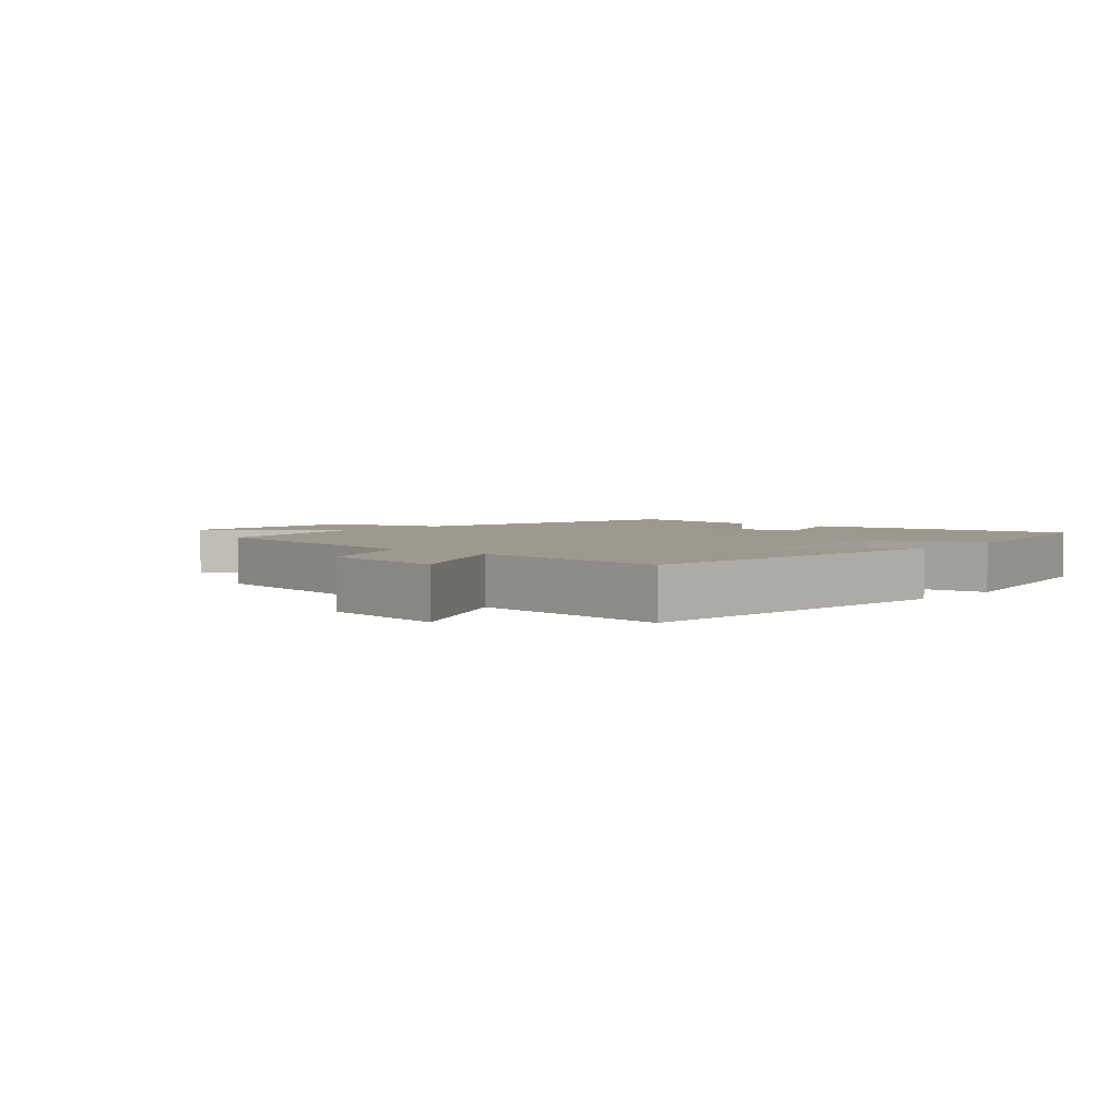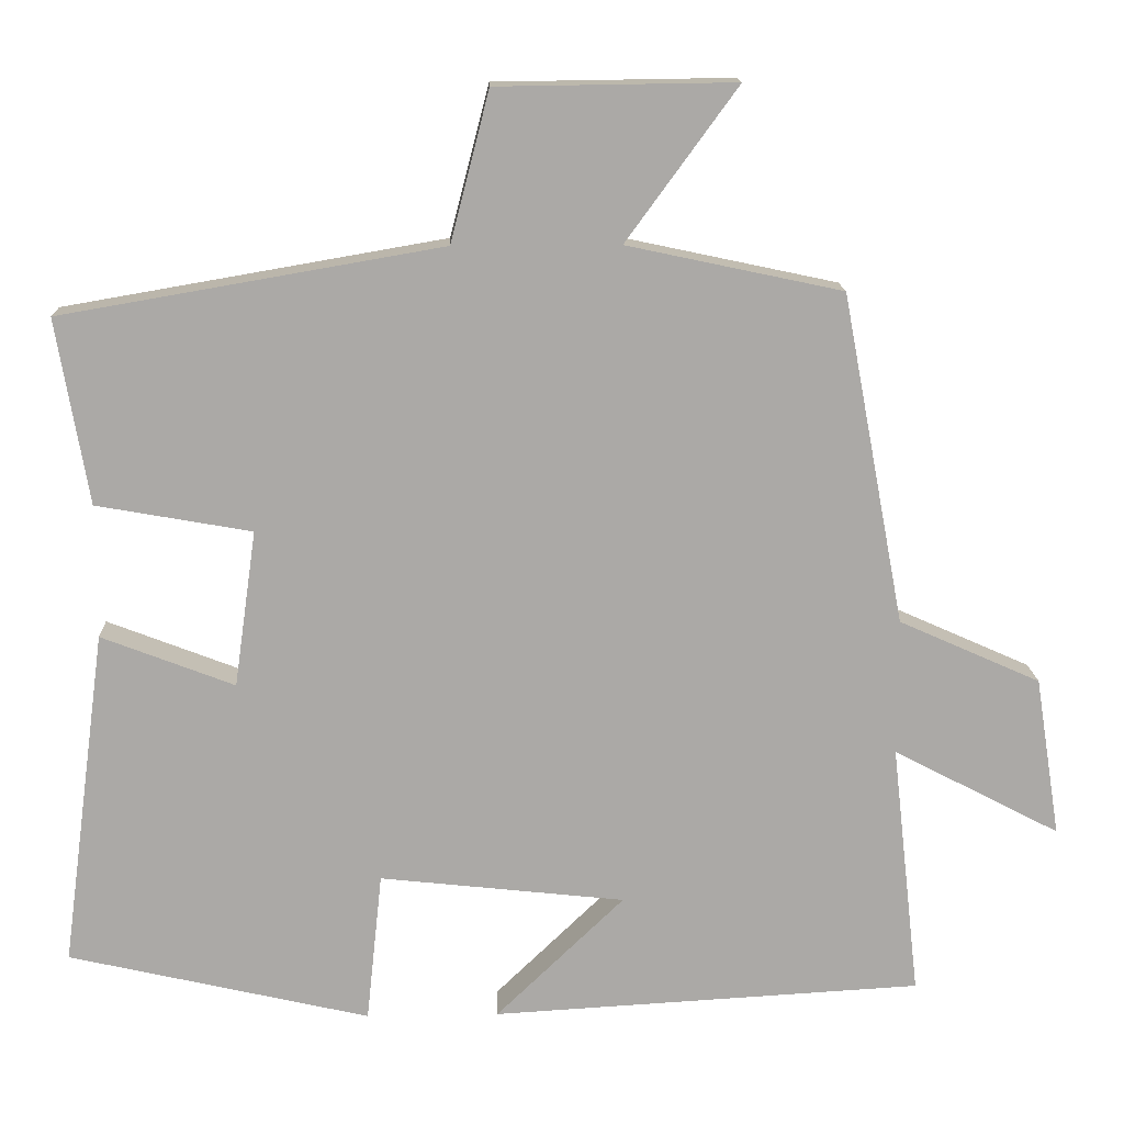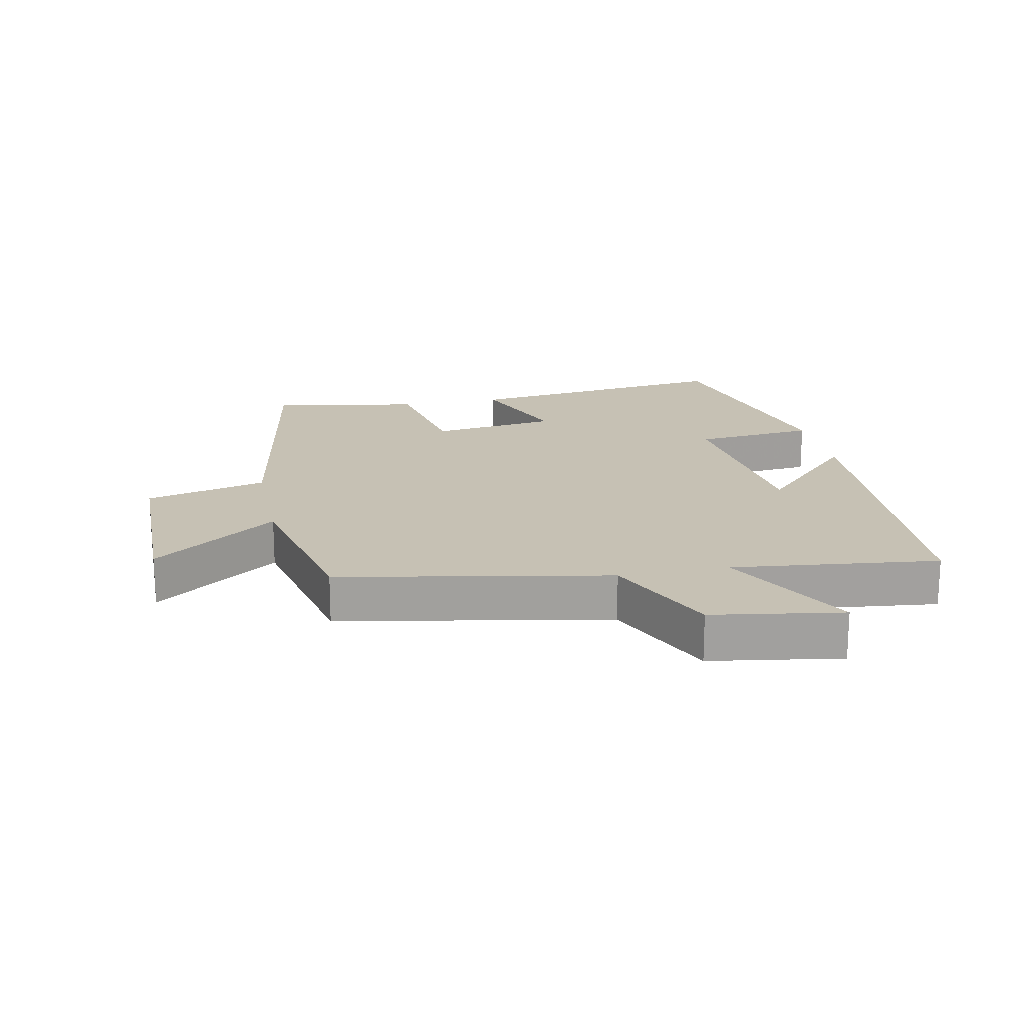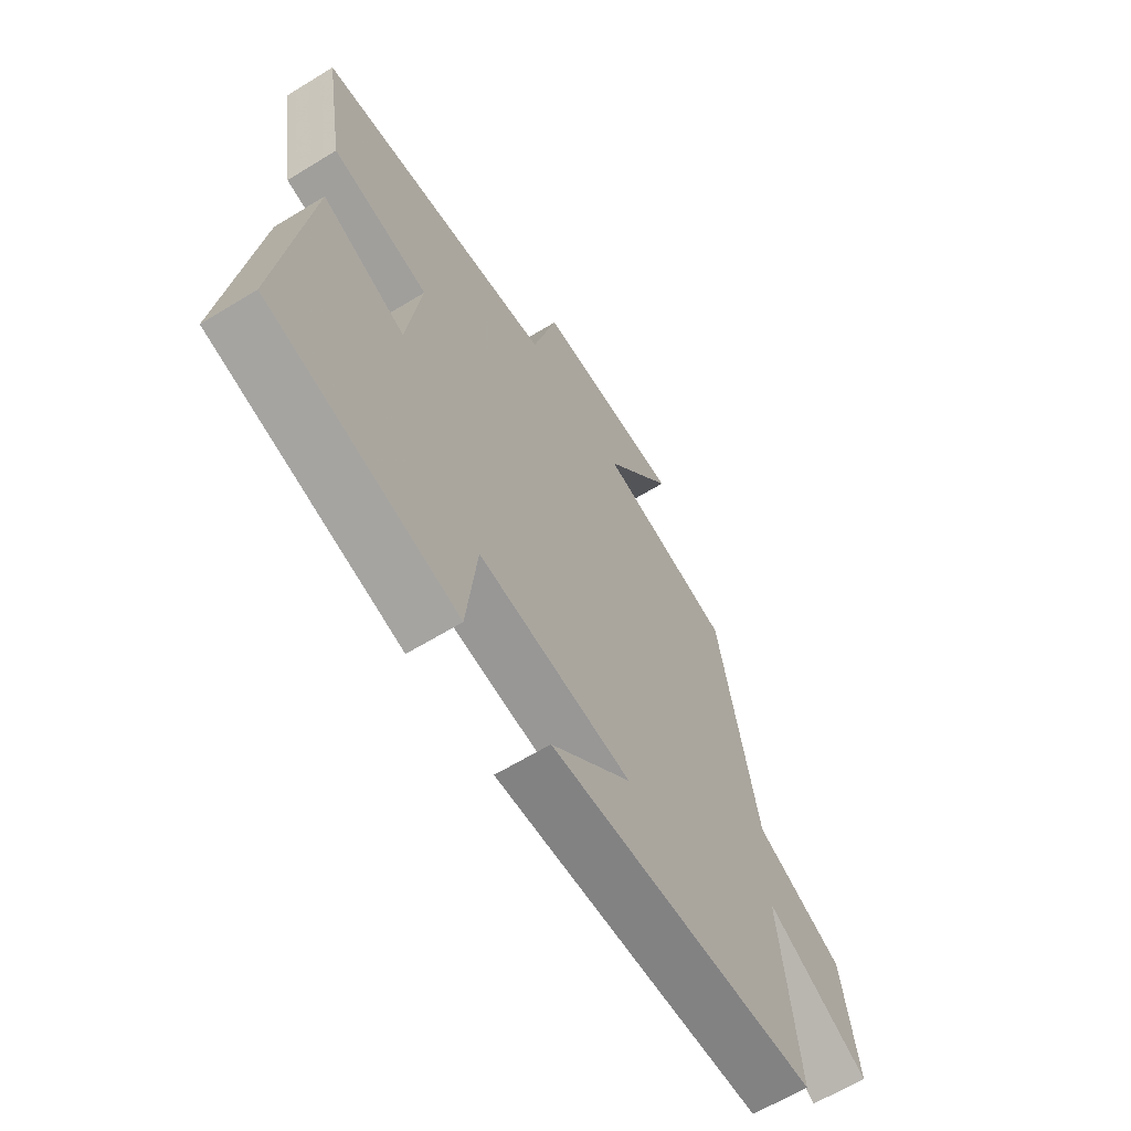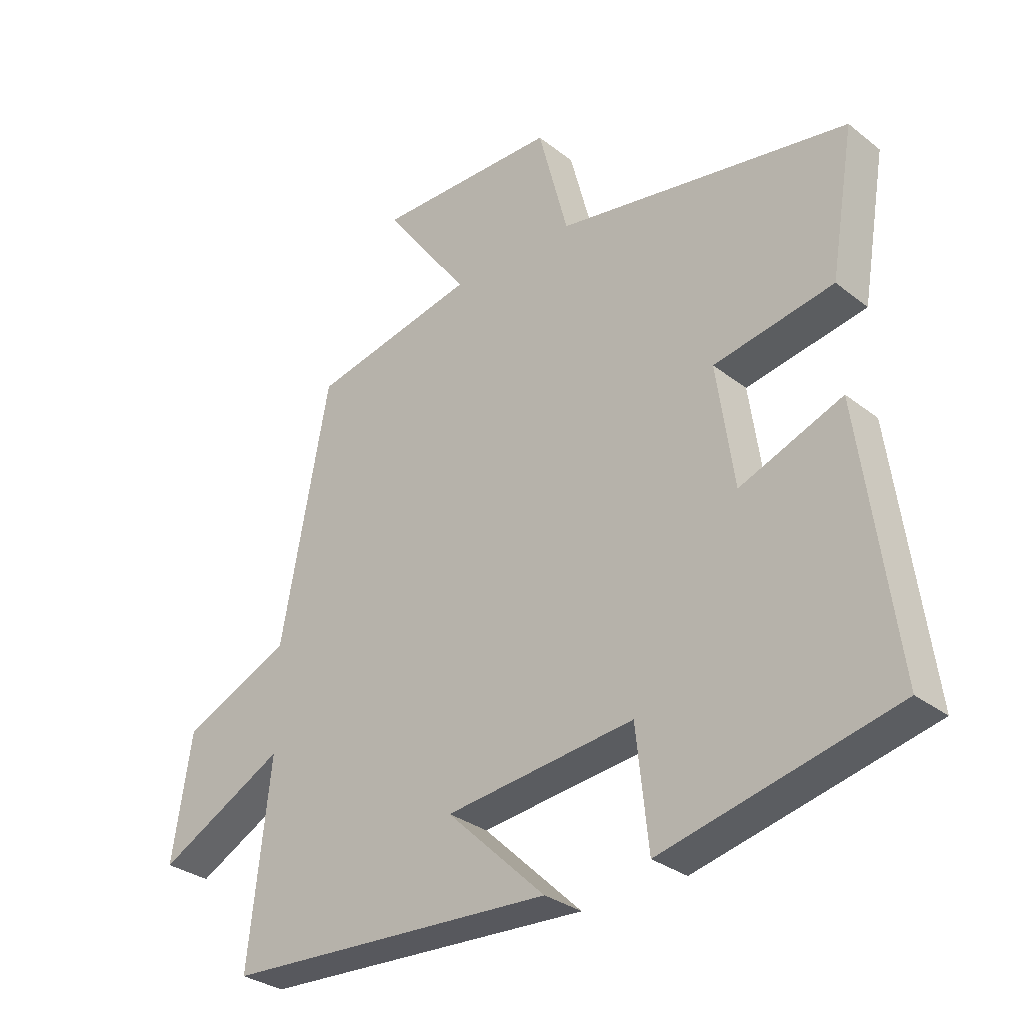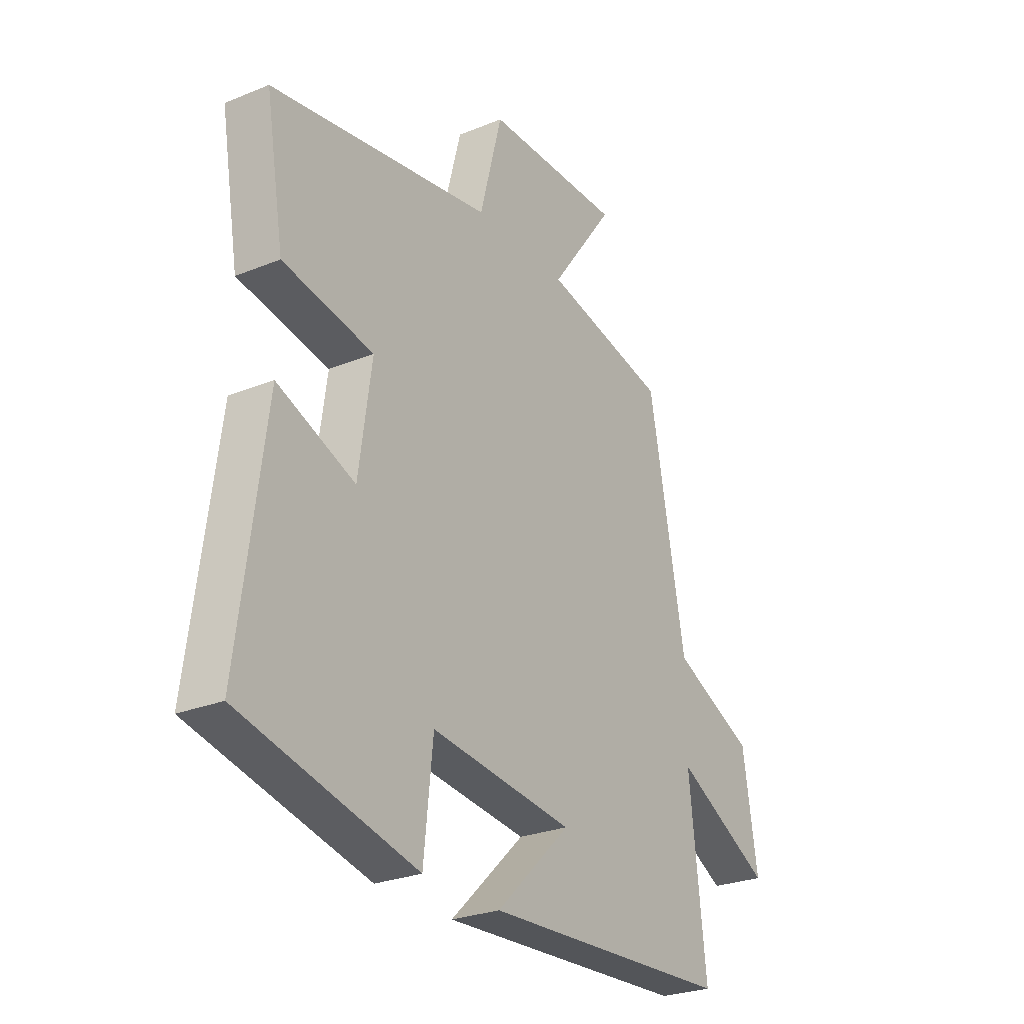
<metadata>
{"format":"obj","ext":"obj","renderer":"f3d","projection":"perspective","resolution":1024,"background":"white","views":[{"elev":3.3,"azim":131.6,"up":"+Y"},{"elev":14.7,"azim":-2.1,"up":"+Z"},{"elev":18.5,"azim":78.4,"up":"+Y"},{"elev":-63.5,"azim":-58.3,"up":"+Z"},{"elev":-31.0,"azim":-137.9,"up":"+Z"},{"elev":-26.8,"azim":-57.6,"up":"+Z"}]}
</metadata>
<code>
v -0.557 0.07 -0.412
v -0.5 0.07 0.015
v -0.332 0.07 -0.05
v -0.304 0.07 0.148
v -0.5 0.07 0.183
v -0.54 0.07 0.417
v -0.059 0.07 0.5
v -0.01 0.07 0.689
v 0.29 0.07 0.693
v 0.149 0.07 0.5
v 0.421 0.07 0.442
v 0.5 0.07 0.024
v 0.679 0.07 -0.056
v 0.711 0.07 -0.258
v 0.5 0.07 -0.148
v 0.536 0.07 -0.469
v -0.008 0.07 -0.5
v 0.154 0.07 -0.344
v -0.156 0.07 -0.31
v -0.176 0.07 -0.5
v -0.557 0 -0.412
v -0.5 0 0.015
v -0.332 0 -0.05
v -0.304 0 0.148
v -0.5 0 0.183
v -0.54 0 0.417
v -0.059 0 0.5
v -0.01 0 0.689
v 0.29 0 0.693
v 0.149 0 0.5
v 0.421 0 0.442
v 0.5 0 0.024
v 0.679 0 -0.056
v 0.711 0 -0.258
v 0.5 0 -0.148
v 0.536 0 -0.469
v -0.008 0 -0.5
v 0.154 0 -0.344
v -0.156 0 -0.31
v -0.176 0 -0.5
f 1 2 3
f 20 1 3
f 19 20 3
f 18 19 3 4
f 15 16 17 18
f 15 18 4
f 12 13 14 15
f 12 15 4
f 11 12 4
f 10 11 4
f 7 8 9 10
f 6 7 10
f 5 6 10
f 4 5 10
f 23 22 21
f 23 21 40
f 23 40 39
f 24 23 39 38
f 38 37 36 35
f 24 38 35
f 35 34 33 32
f 24 35 32
f 24 32 31
f 24 31 30
f 30 29 28 27
f 30 27 26
f 30 26 25
f 30 25 24
f 1 21 22 2
f 2 22 23 3
f 3 23 24 4
f 4 24 25 5
f 5 25 26 6
f 6 26 27 7
f 7 27 28 8
f 8 28 29 9
f 9 29 30 10
f 10 30 31 11
f 11 31 32 12
f 12 32 33 13
f 13 33 34 14
f 14 34 35 15
f 15 35 36 16
f 16 36 37 17
f 17 37 38 18
f 18 38 39 19
f 19 39 40 20
f 20 40 21 1

</code>
